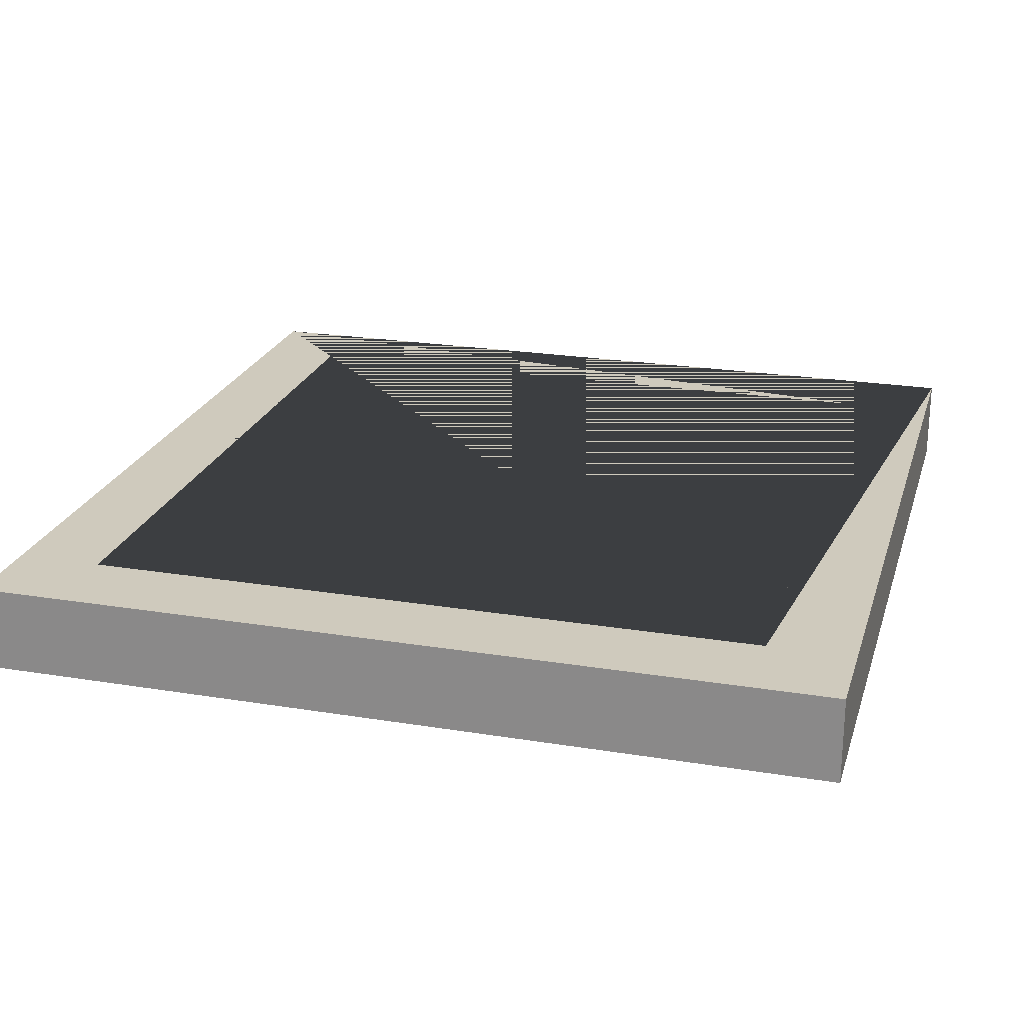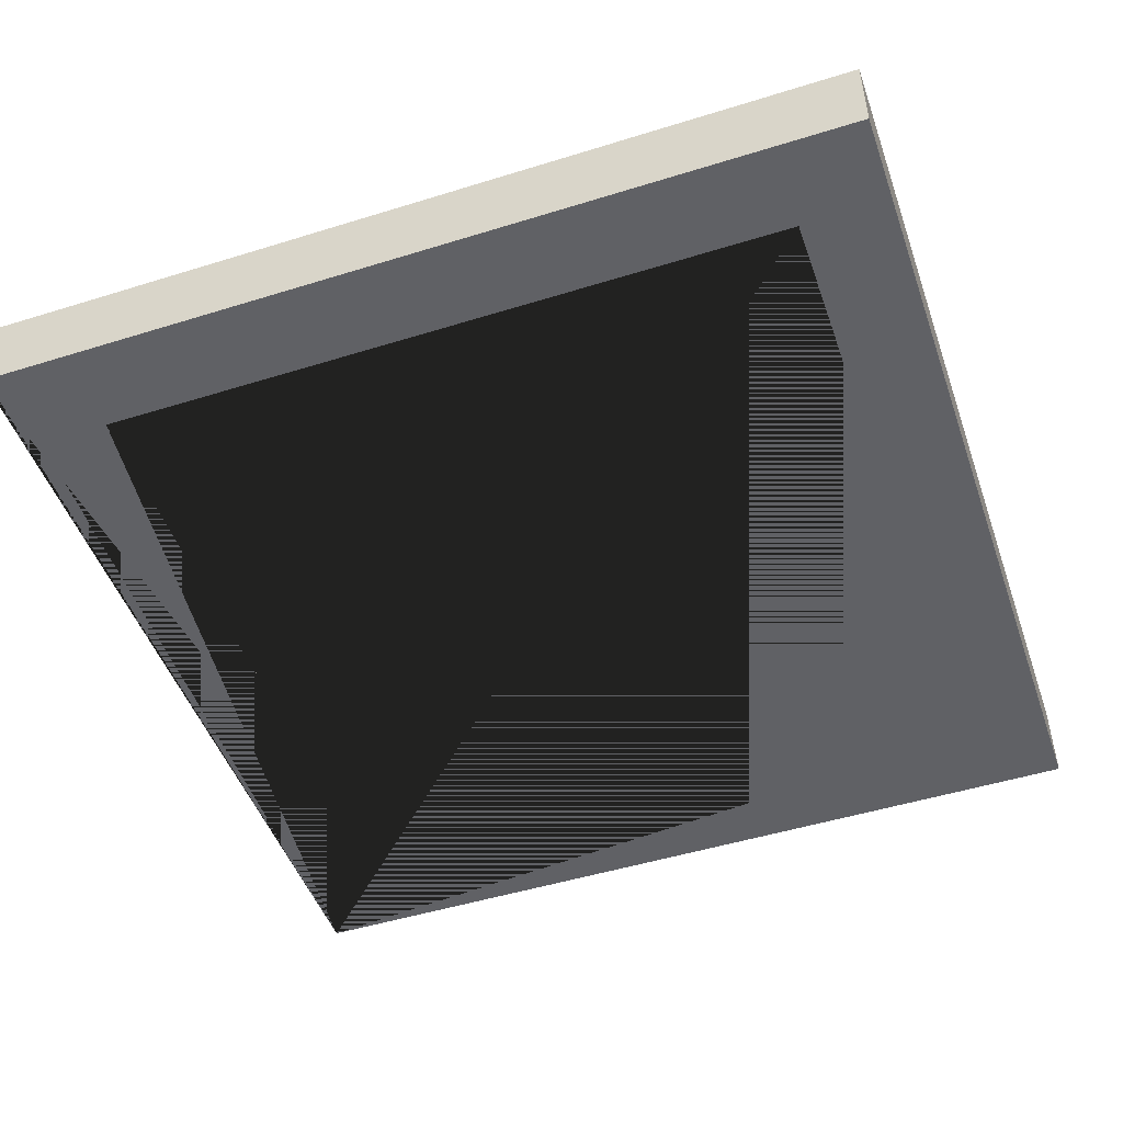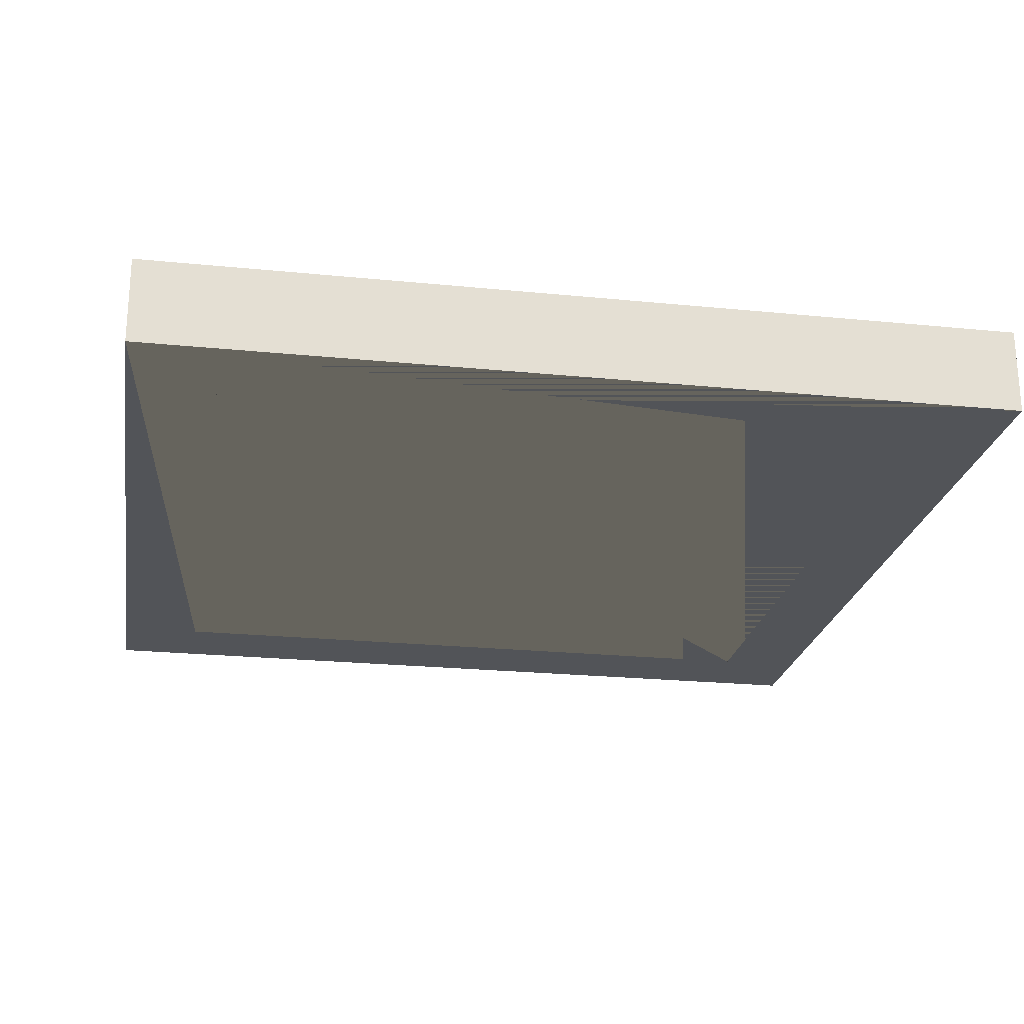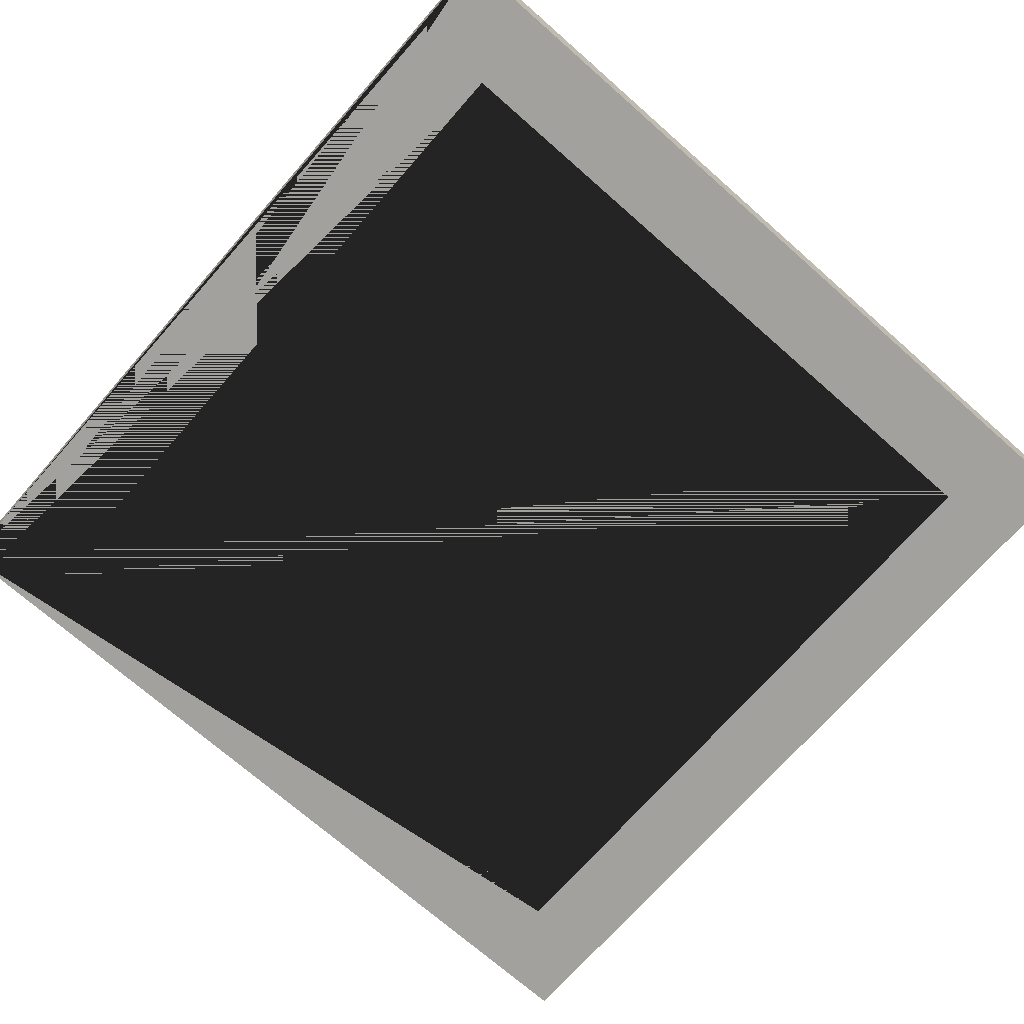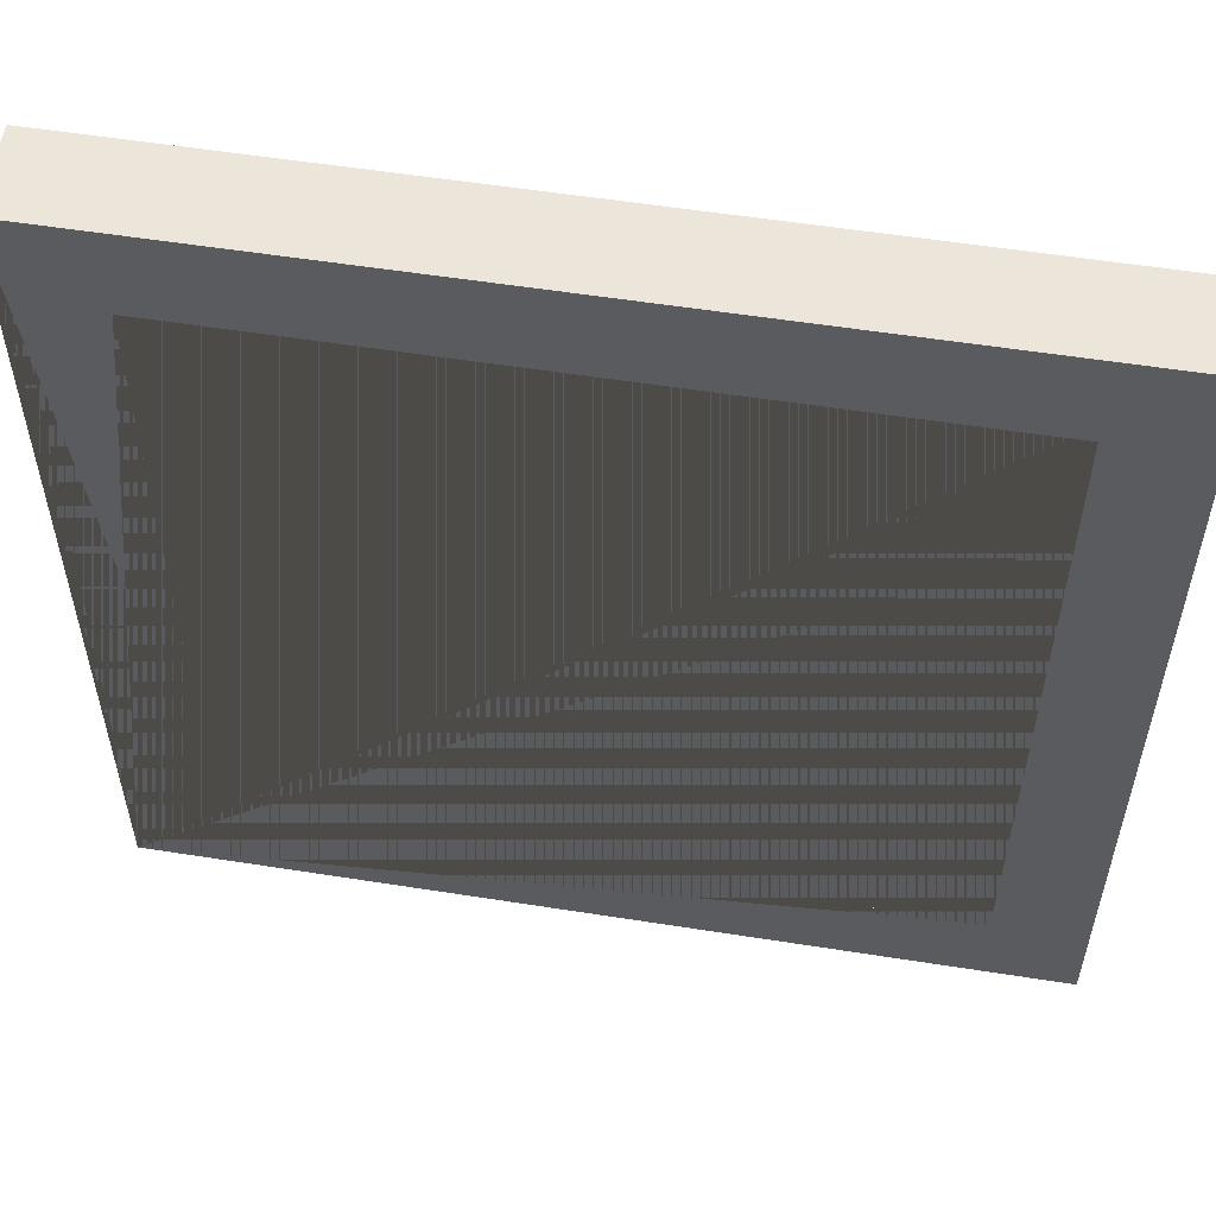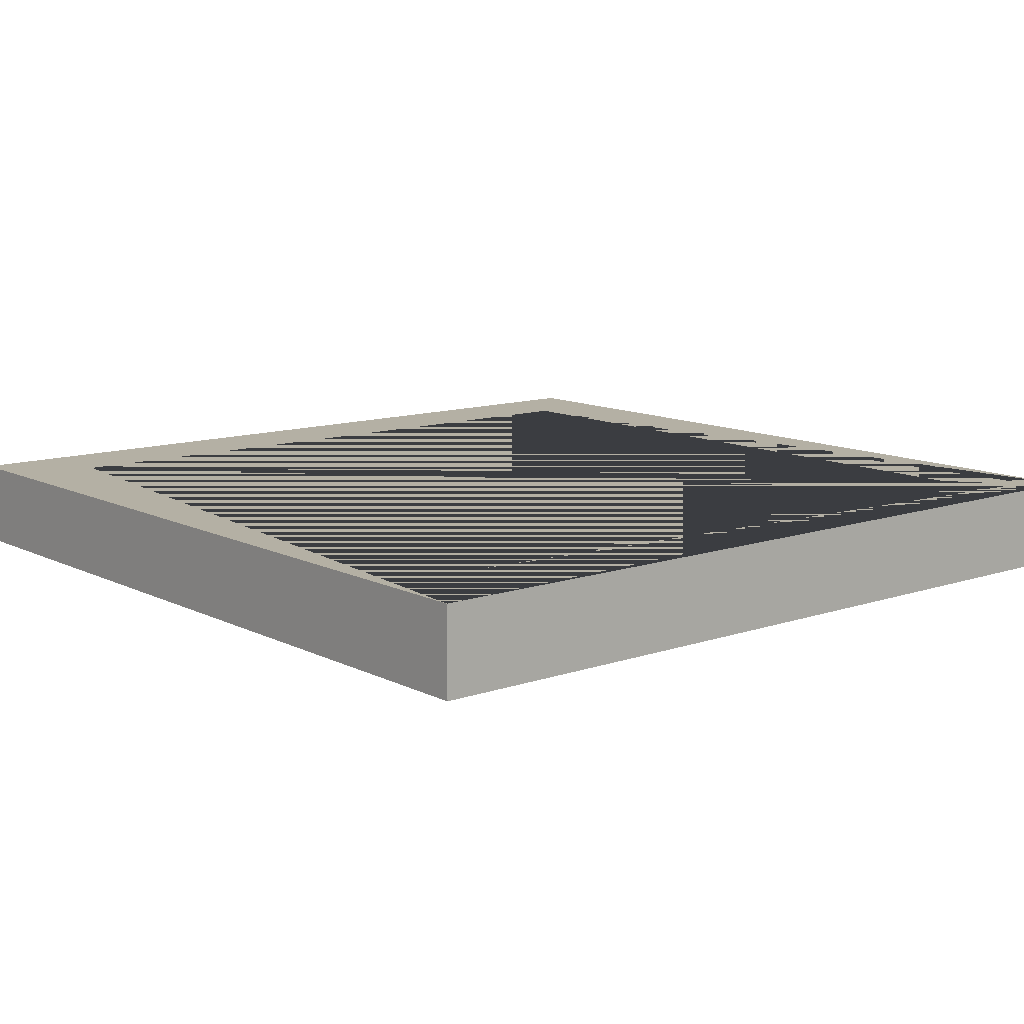
<metadata>
{"format":"obj","ext":"obj","renderer":"f3d","projection":"perspective","resolution":1024,"background":"white","views":[{"elev":23.0,"azim":105.6,"up":"+Y"},{"elev":-48.7,"azim":19.1,"up":"+Y"},{"elev":-23.1,"azim":-99.7,"up":"+Y"},{"elev":-72.1,"azim":-41.3,"up":"+Y"},{"elev":55.7,"azim":9.4,"up":"+Z"},{"elev":11.4,"azim":-129.8,"up":"+Y"}]}
</metadata>
<code>
g default
v 4 0 -4
v 4 1 -4
v -4 1 -4
v -4 0 -4
v -4 1 4
v -4 0 4
v 4 1 4
v 4 0 4
v -5 0 -5
v -5 0 5
v -5 1 5
v -5 1 -5
v 5 0 5
v 5 0 -5
v 5 1 -5
v 5 1 5
g polySurface1
f 1 2 3 4
f 4 3 5 6
f 6 5 7 8
f 8 7 2 1
f 9 10 11 12
f 13 14 15 16
f 9 14 13 10 4 6 8 1
f 12 15 14 9
f 11 16 15 12 2 7 5 3
f 10 13 16 11

</code>
